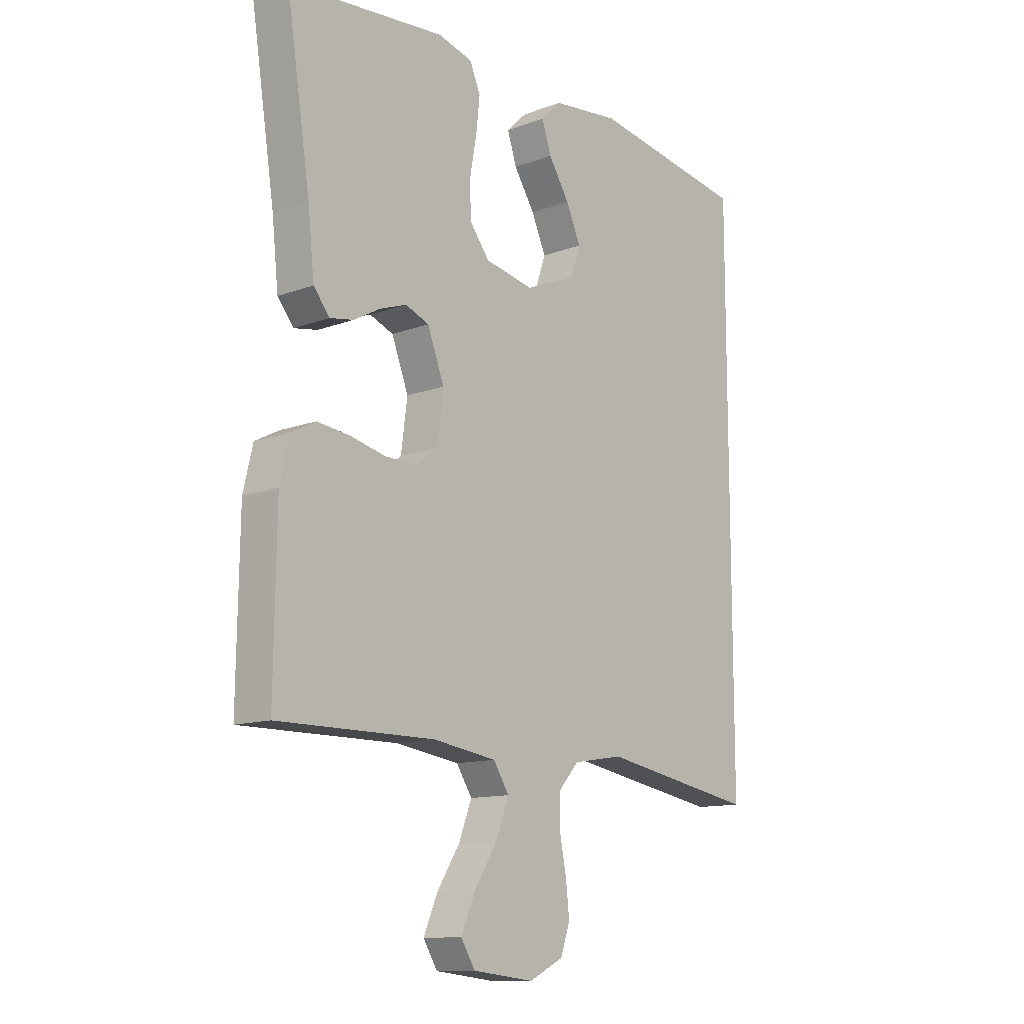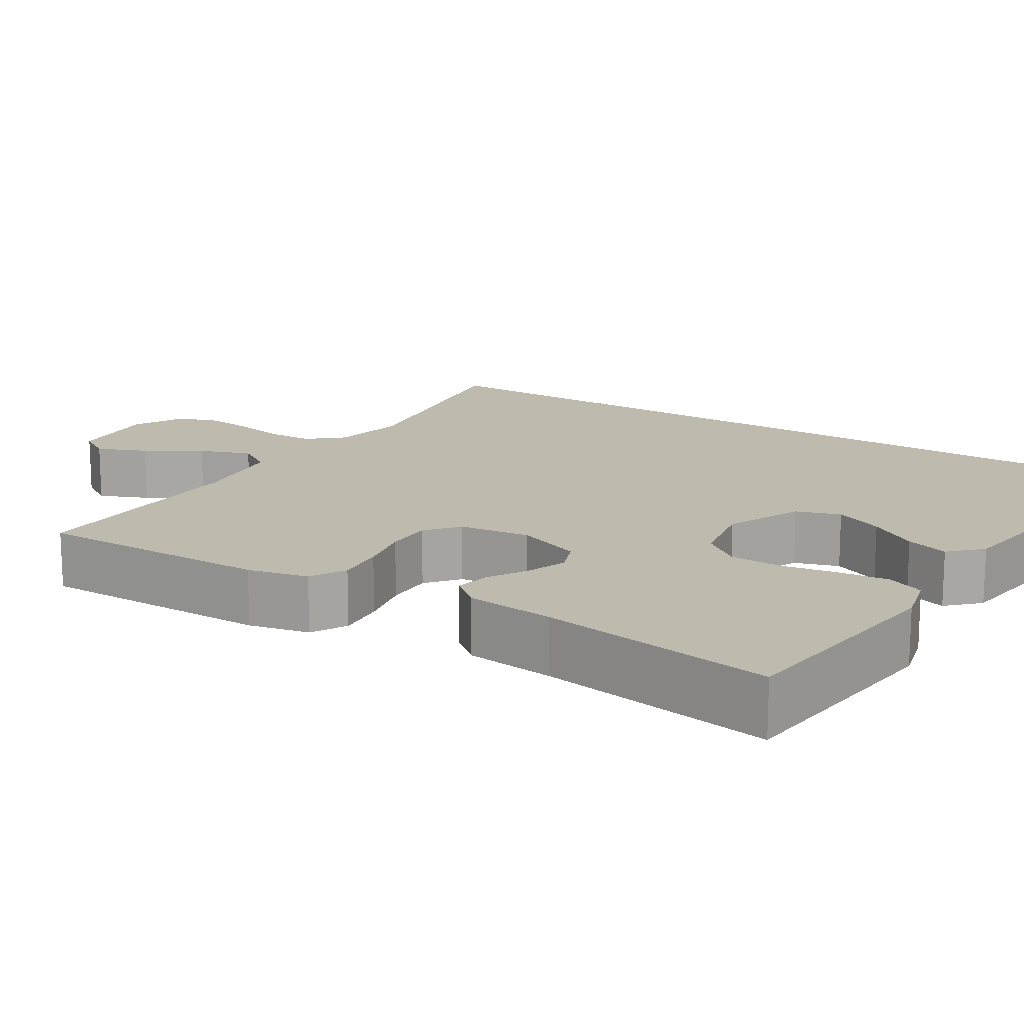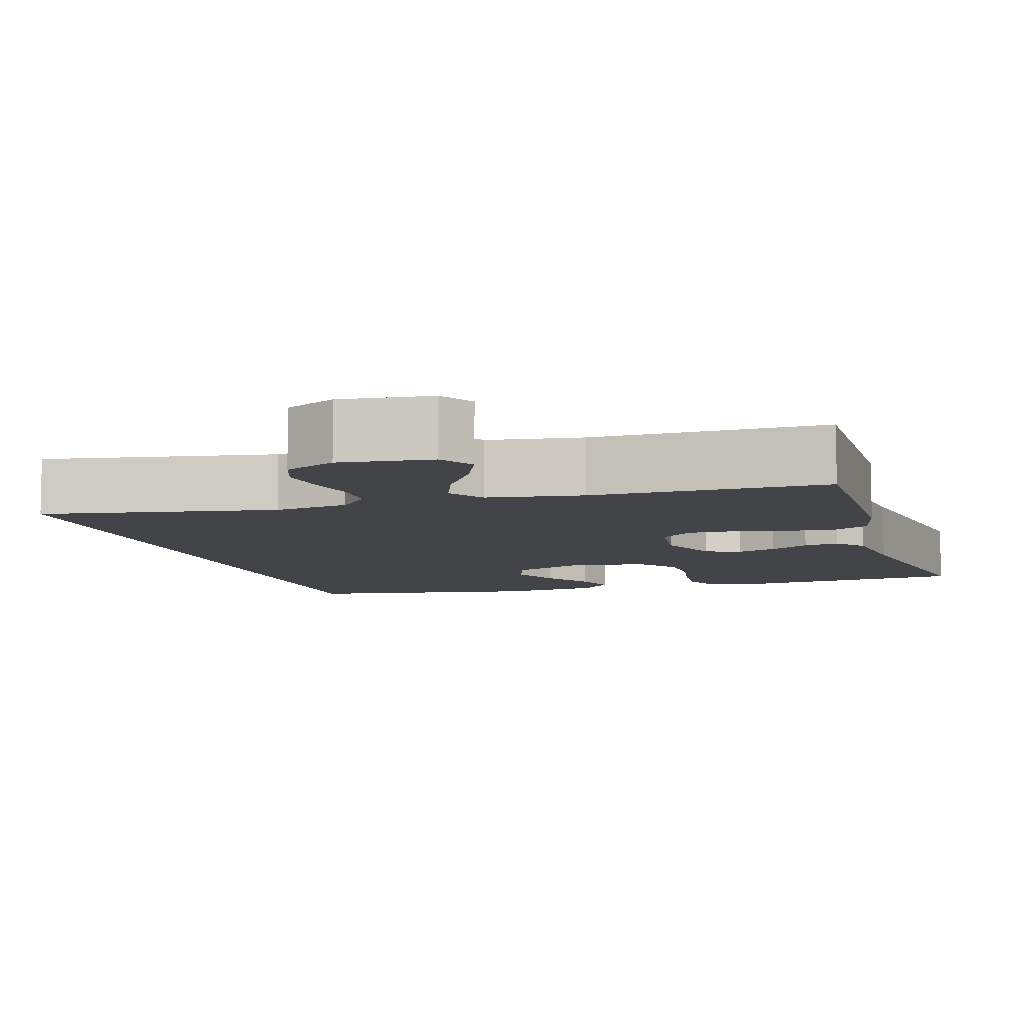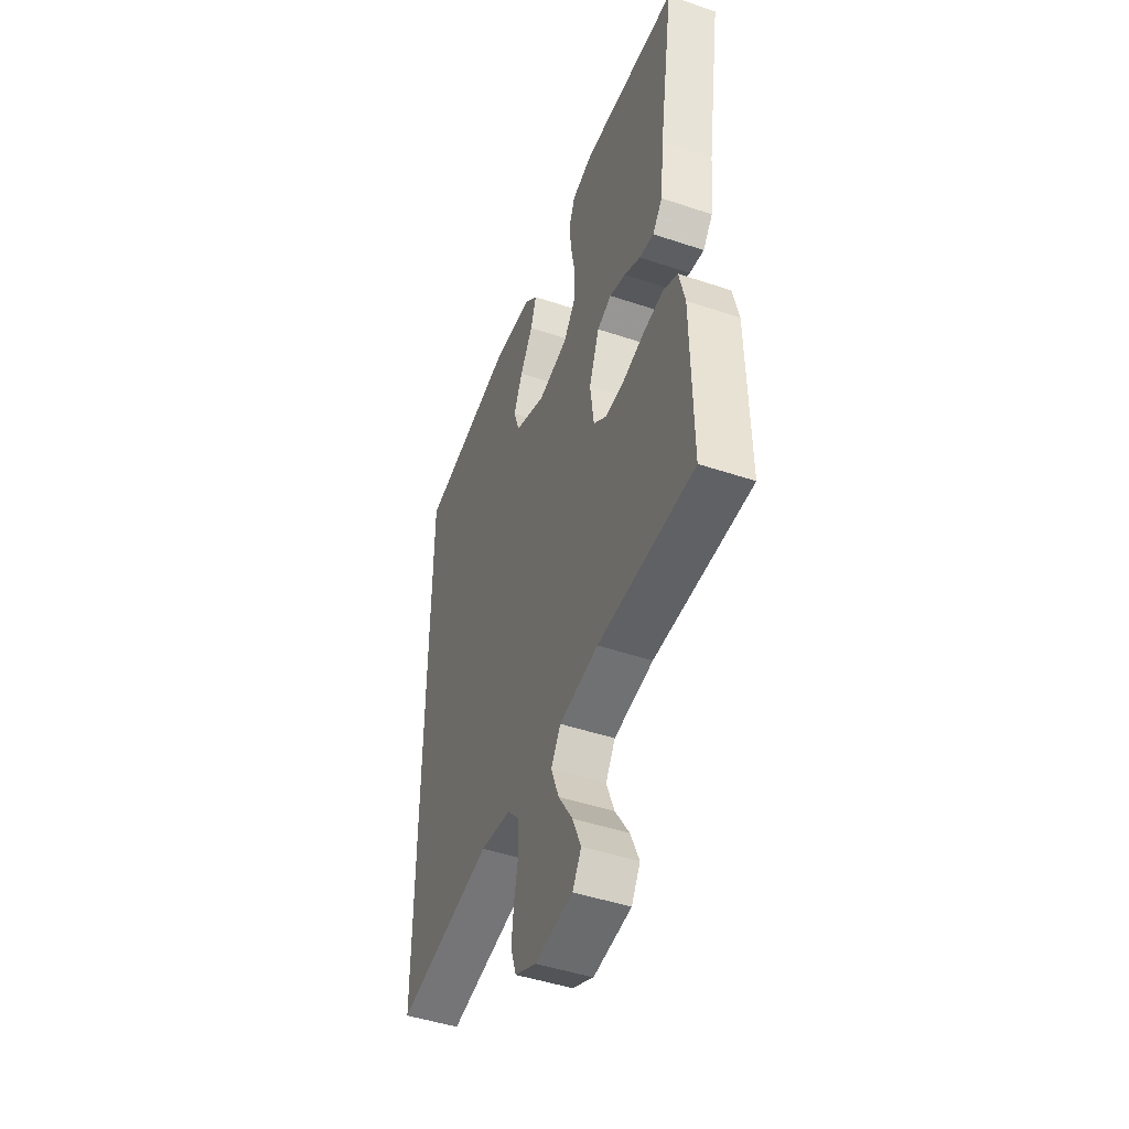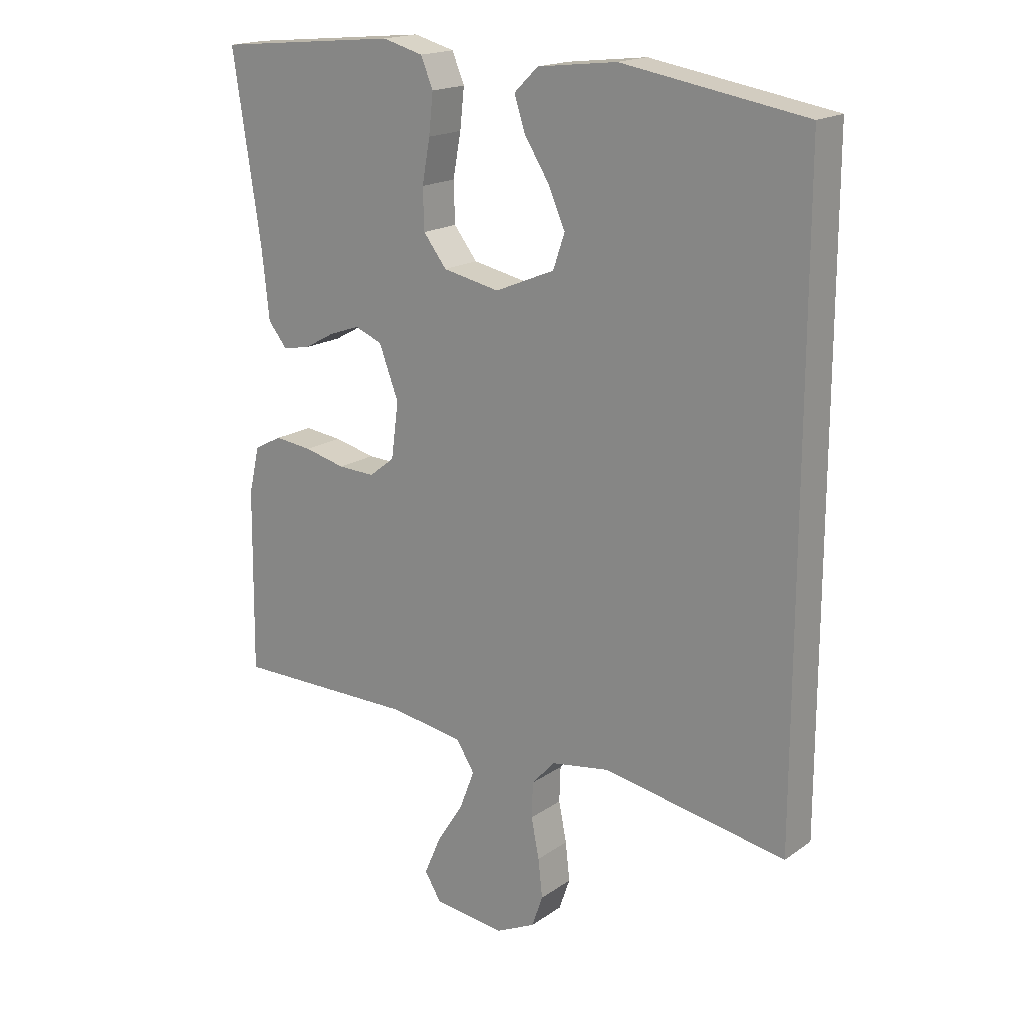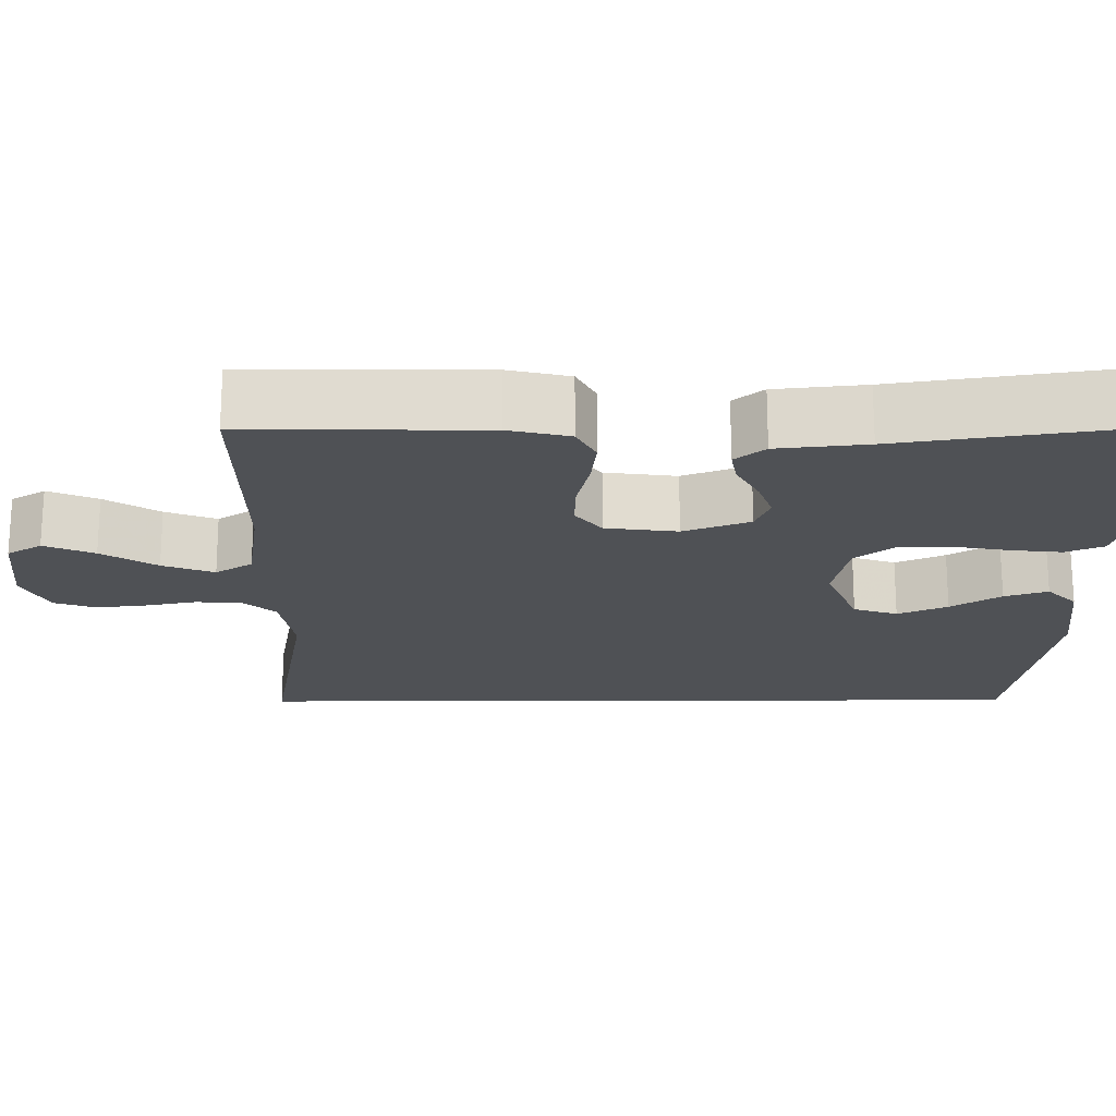
<metadata>
{"format":"obj","ext":"obj","renderer":"f3d","projection":"perspective","resolution":1024,"background":"white","views":[{"elev":-12.4,"azim":-48.9,"up":"+Z"},{"elev":15.5,"azim":-57.0,"up":"+Y"},{"elev":-7.9,"azim":-163.1,"up":"+Y"},{"elev":-47.1,"azim":-110.8,"up":"+Z"},{"elev":18.0,"azim":37.4,"up":"+Z"},{"elev":-19.9,"azim":-89.6,"up":"+Y"}]}
</metadata>
<code>
v 0.5 0.07 0.473
v 0.5 0.07 -0.541
v 0.2 0.07 -0.489
v 0.104 0.07 -0.505
v 0.066 0.07 -0.547
v 0.064 0.07 -0.605
v 0.077 0.07 -0.67
v 0.084 0.07 -0.733
v 0.066 0.07 -0.785
v 0 0.07 -0.817
v -0.117 0.07 -0.804
v -0.144 0.07 -0.76
v -0.117 0.07 -0.697
v -0.073 0.07 -0.628
v -0.048 0.07 -0.563
v -0.078 0.07 -0.516
v -0.2 0.07 -0.498
v -0.5 0.07 -0.5
v -0.496 0.07 -0.2
v -0.478 0.07 -0.123
v -0.432 0.07 -0.099
v -0.37 0.07 -0.106
v -0.302 0.07 -0.122
v -0.241 0.07 -0.124
v -0.199 0.07 -0.091
v -0.187 0.07 0
v -0.219 0.07 0.084
v -0.264 0.07 0.102
v -0.315 0.07 0.084
v -0.366 0.07 0.056
v -0.411 0.07 0.048
v -0.442 0.07 0.086
v -0.454 0.07 0.2
v -0.5 0.07 0.5
v -0.2 0.07 0.528
v -0.133 0.07 0.51
v -0.113 0.07 0.462
v -0.12 0.07 0.397
v -0.133 0.07 0.326
v -0.131 0.07 0.26
v -0.093 0.07 0.211
v 0 0.07 0.192
v 0.098 0.07 0.233
v 0.117 0.07 0.289
v 0.089 0.07 0.352
v 0.049 0.07 0.415
v 0.031 0.07 0.47
v 0.07 0.07 0.508
v 0.2 0.07 0.523
v 0.5 0 0.473
v 0.5 0 -0.541
v 0.2 0 -0.489
v 0.104 0 -0.505
v 0.066 0 -0.547
v 0.064 0 -0.605
v 0.077 0 -0.67
v 0.084 0 -0.733
v 0.066 0 -0.785
v 0 0 -0.817
v -0.117 0 -0.804
v -0.144 0 -0.76
v -0.117 0 -0.697
v -0.073 0 -0.628
v -0.048 0 -0.563
v -0.078 0 -0.516
v -0.2 0 -0.498
v -0.5 0 -0.5
v -0.496 0 -0.2
v -0.478 0 -0.123
v -0.432 0 -0.099
v -0.37 0 -0.106
v -0.302 0 -0.122
v -0.241 0 -0.124
v -0.199 0 -0.091
v -0.187 0 0
v -0.219 0 0.084
v -0.264 0 0.102
v -0.315 0 0.084
v -0.366 0 0.056
v -0.411 0 0.048
v -0.442 0 0.086
v -0.454 0 0.2
v -0.5 0 0.5
v -0.2 0 0.528
v -0.133 0 0.51
v -0.113 0 0.462
v -0.12 0 0.397
v -0.133 0 0.326
v -0.131 0 0.26
v -0.093 0 0.211
v 0 0 0.192
v 0.098 0 0.233
v 0.117 0 0.289
v 0.089 0 0.352
v 0.049 0 0.415
v 0.031 0 0.47
v 0.07 0 0.508
v 0.2 0 0.523
f 45 46 47 48
f 44 45 48 49
f 43 44 49 1
f 36 37 38 39
f 34 35 36 39
f 33 34 39 40
f 32 33 40 41
f 29 30 31 32
f 28 29 32 41
f 20 21 22 23
f 20 23 24
f 17 18 19 20
f 16 17 20 24
f 15 16 24 25
f 11 12 13 14
f 11 14 15
f 10 11 15
f 9 10 15
f 6 7 8 9
f 6 9 15 25
f 43 1 2 3
f 42 43 3 4
f 27 28 41 42
f 26 27 42 4
f 5 6 25 26
f 4 5 26
f 97 96 95 94
f 98 97 94 93
f 50 98 93 92
f 88 87 86 85
f 88 85 84 83
f 89 88 83 82
f 90 89 82 81
f 81 80 79 78
f 90 81 78 77
f 72 71 70 69
f 73 72 69
f 69 68 67 66
f 73 69 66 65
f 74 73 65 64
f 63 62 61 60
f 64 63 60
f 64 60 59
f 64 59 58
f 58 57 56 55
f 74 64 58 55
f 52 51 50 92
f 53 52 92 91
f 91 90 77 76
f 53 91 76 75
f 75 74 55 54
f 75 54 53
f 1 50 51 2
f 2 51 52 3
f 3 52 53 4
f 4 53 54 5
f 5 54 55 6
f 6 55 56 7
f 7 56 57 8
f 8 57 58 9
f 9 58 59 10
f 10 59 60 11
f 11 60 61 12
f 12 61 62 13
f 13 62 63 14
f 14 63 64 15
f 15 64 65 16
f 16 65 66 17
f 17 66 67 18
f 18 67 68 19
f 19 68 69 20
f 20 69 70 21
f 21 70 71 22
f 22 71 72 23
f 23 72 73 24
f 24 73 74 25
f 25 74 75 26
f 26 75 76 27
f 27 76 77 28
f 28 77 78 29
f 29 78 79 30
f 30 79 80 31
f 31 80 81 32
f 32 81 82 33
f 33 82 83 34
f 34 83 84 35
f 35 84 85 36
f 36 85 86 37
f 37 86 87 38
f 38 87 88 39
f 39 88 89 40
f 40 89 90 41
f 41 90 91 42
f 42 91 92 43
f 43 92 93 44
f 44 93 94 45
f 45 94 95 46
f 46 95 96 47
f 47 96 97 48
f 48 97 98 49
f 49 98 50 1

</code>
